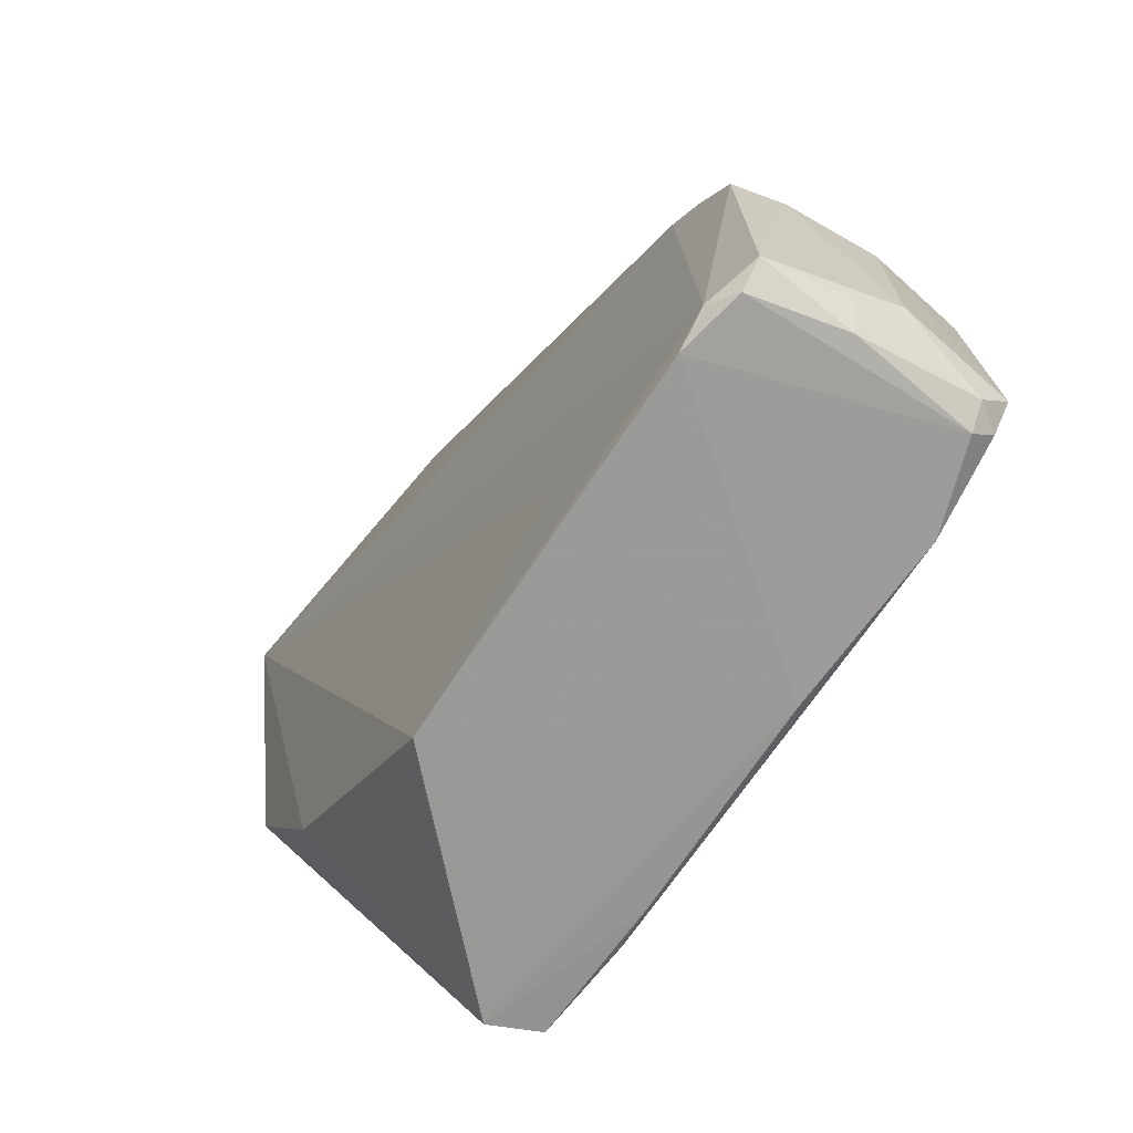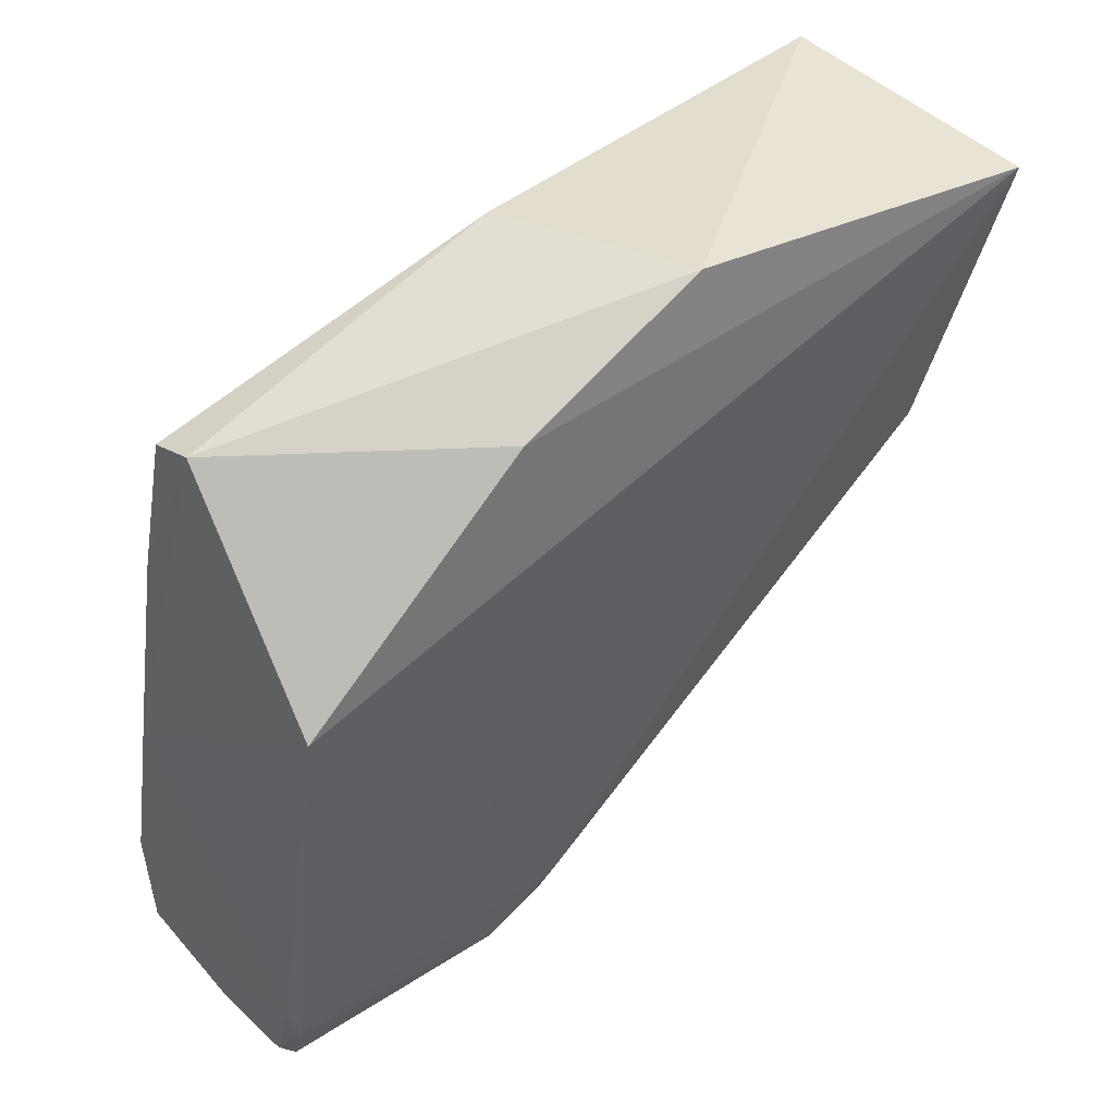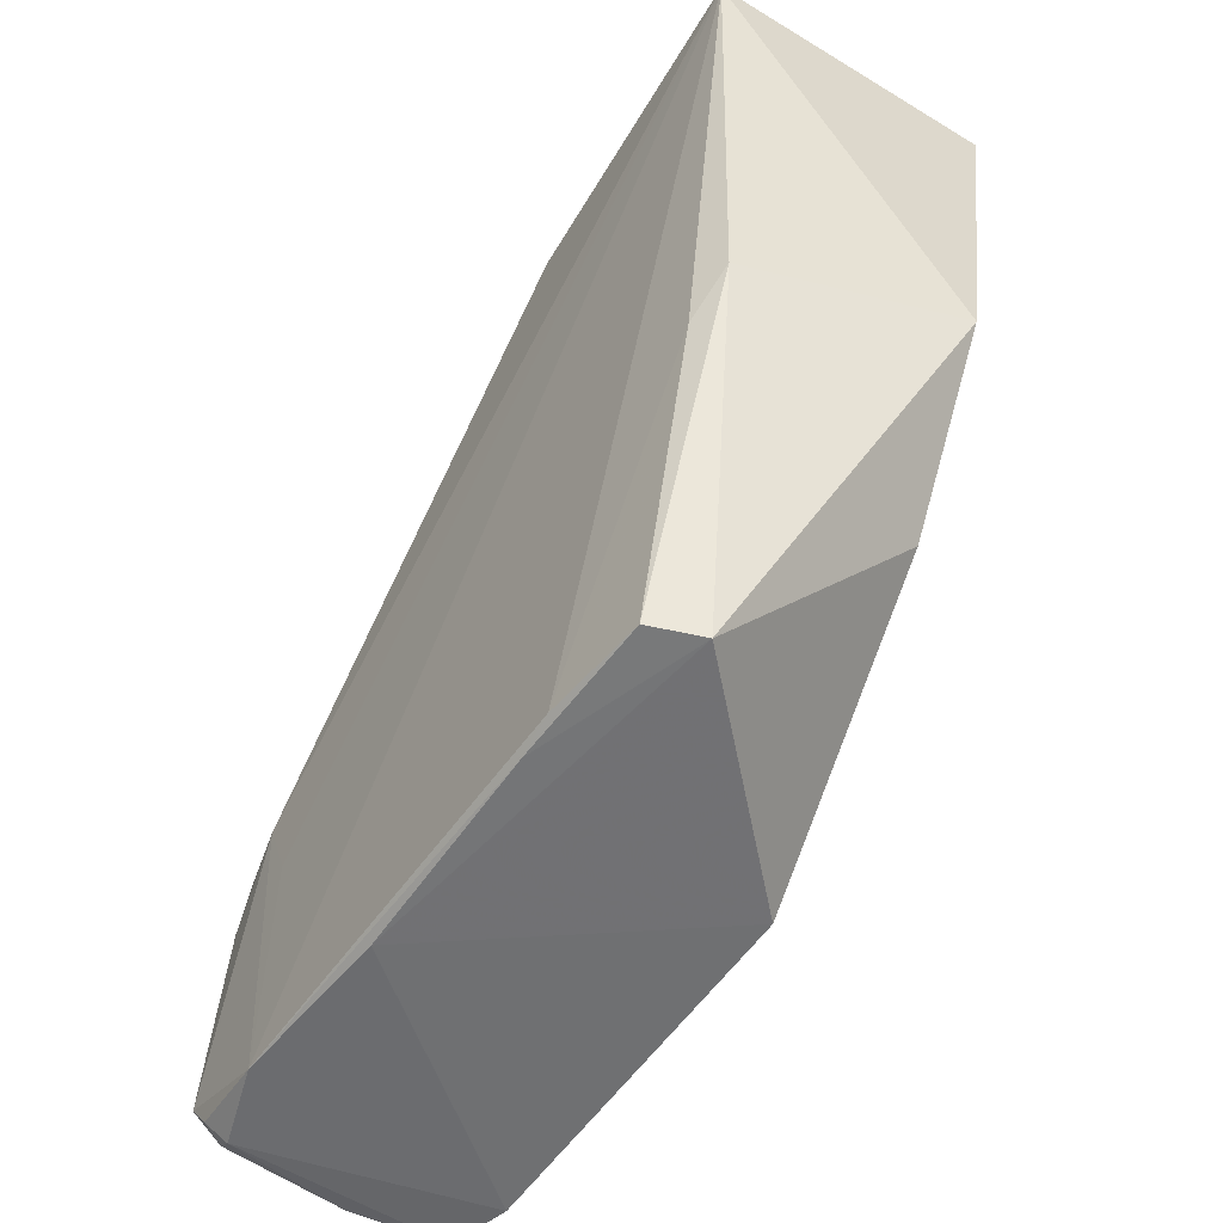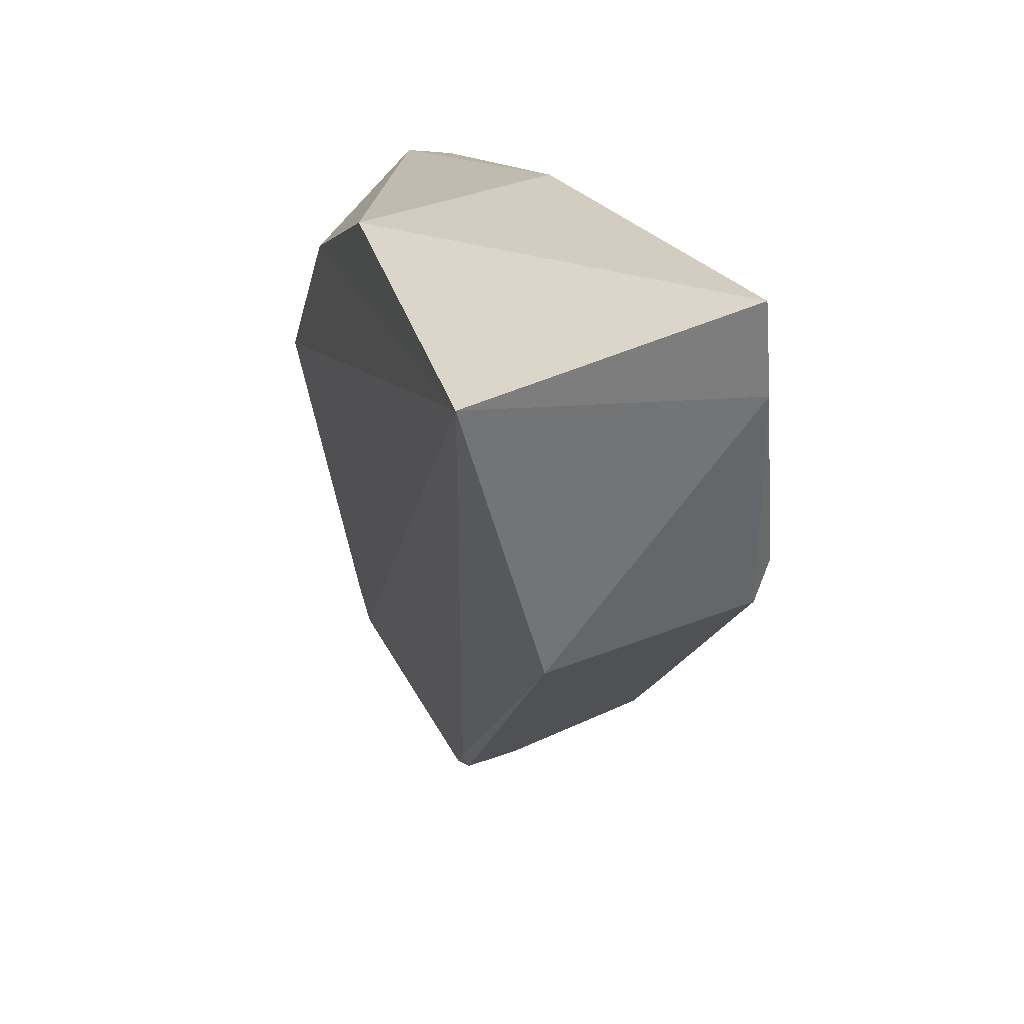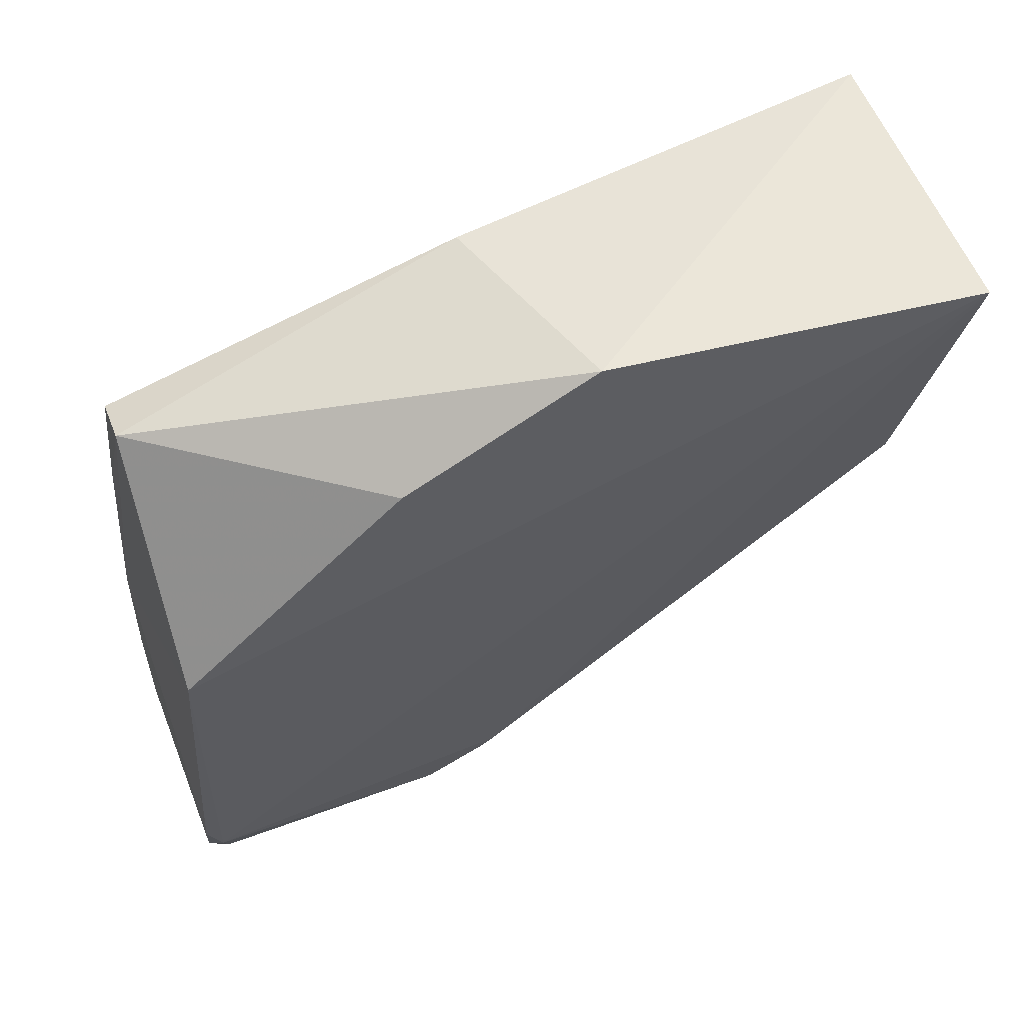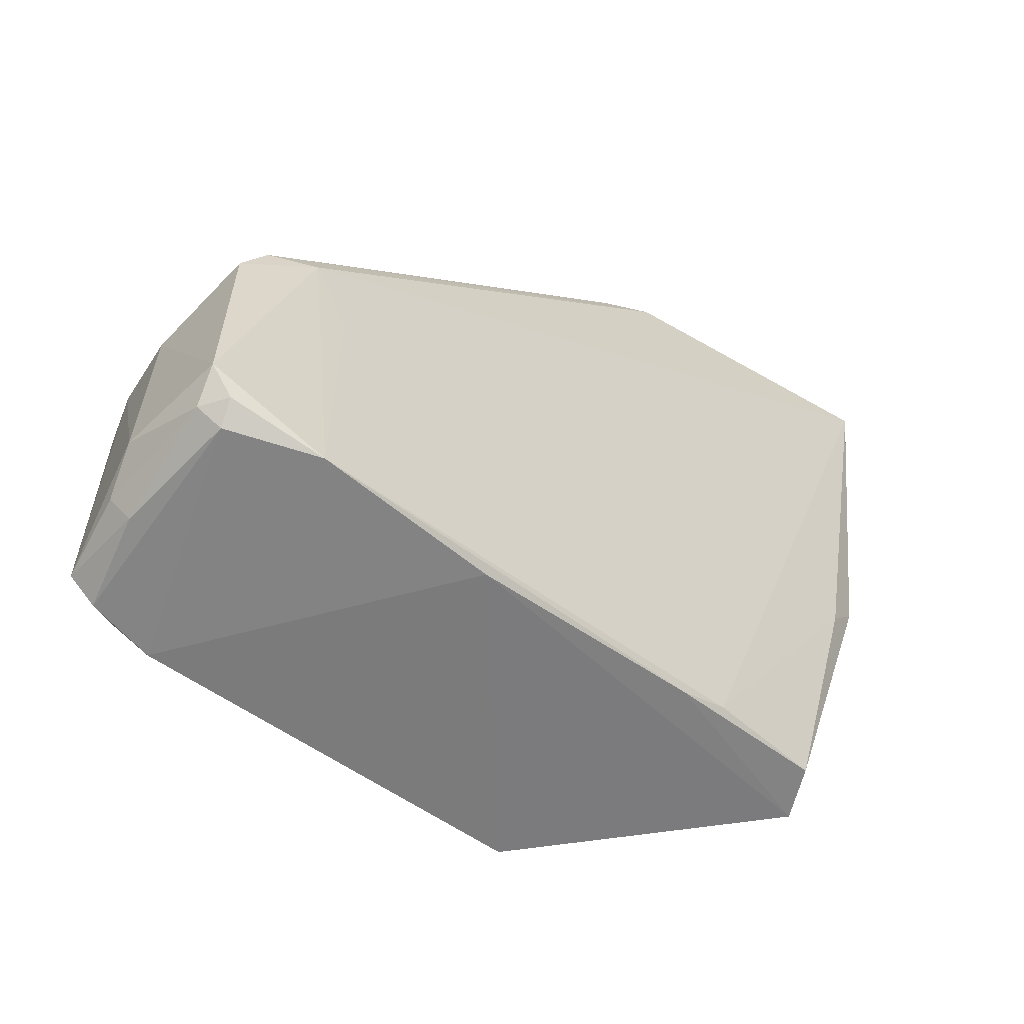
<metadata>
{"format":"obj","ext":"obj","renderer":"f3d","projection":"perspective","resolution":1024,"background":"white","views":[{"elev":-69.2,"azim":-22.6,"up":"+Z"},{"elev":33.6,"azim":-132.9,"up":"+Y"},{"elev":-54.8,"azim":157.0,"up":"+Z"},{"elev":31.2,"azim":-22.6,"up":"+Y"},{"elev":50.1,"azim":-113.5,"up":"+Y"},{"elev":-58.2,"azim":64.5,"up":"+Z"}]}
</metadata>
<code>
v 0.009425 -0.01425 0.02893
v 0.01415 -0.04146 0.01192
v 0.01105 -0.02359 0.0009167
v 0.008228 -0.01969 0.0006925
v -0.0006557 -0.01596 0.02884
v 0.006242 -0.0429 0.0007762
v 0.01003 -0.02006 0.0008045
v 0.01404 -0.03851 0.000892
v 0.002517 -0.02657 0.02823
v 0.00107 -0.01578 0.01536
v 0.009674 -0.01727 0.01166
v 0.01417 -0.03971 0.01249
v 0.01462 -0.04249 0.002633
v 0.01254 -0.03256 0.0006365
v 0.01046 -0.02622 0.02756
v 0.009729 -0.01759 0.02891
v 0.006186 -0.04372 0.01059
v 0.002897 -0.02759 0.0005886
v 0.008953 -0.01599 0.01354
v 0.01397 -0.03844 0.009623
v 0.01363 -0.04165 0.0009768
v 0.01426 -0.04233 0.01029
v 0.01117 -0.02506 0.000717
v 0.007961 -0.04235 0.01259
v 0.0111 -0.02486 0.02731
v 0.01088 -0.04377 0.002832
v 0.005423 -0.0414 0.01319
v 0.001742 -0.01963 0.008525
v 0.005337 -0.04075 0.000606
v 0.01438 -0.04171 0.001571
v 0.01345 -0.04112 0.01276
v 0.01234 -0.04234 0.01161
v 0.01115 -0.02679 0.02639
v 0.006411 -0.04381 0.001595
v 0.0109 -0.04362 0.009286
v 0.01364 -0.04249 0.001607
v 0.005851 -0.04239 0.01274
v 0.005514 -0.04208 0.001238
v 0.01336 -0.03823 0.01538
v 0.007952 -0.04384 0.01031
v 0.009364 -0.04366 0.001834
v 0.009543 -0.04297 0.0009879
v 0.004044 -0.03479 0.003717
f 8 3 1
f 10 5 1
f 11 1 3
f 11 3 7
f 13 8 12
f 16 1 5
f 16 5 9
f 16 9 15
f 18 4 14
f 19 11 7
f 19 7 4
f 19 4 10
f 19 10 1
f 19 1 11
f 20 12 8
f 20 8 1
f 20 1 12
f 21 14 8
f 22 13 12
f 22 12 2
f 23 7 3
f 23 3 8
f 23 8 14
f 23 14 4
f 23 4 7
f 24 15 9
f 25 2 12
f 25 16 15
f 25 12 1
f 25 1 16
f 27 9 5
f 28 18 5
f 28 5 10
f 28 10 4
f 28 4 18
f 29 18 14
f 29 21 6
f 29 14 21
f 30 21 8
f 30 8 13
f 31 15 24
f 32 22 2
f 32 31 24
f 32 2 31
f 33 25 15
f 33 2 25
f 35 22 32
f 35 26 13
f 35 13 22
f 36 13 26
f 36 30 13
f 36 21 30
f 37 24 9
f 37 9 27
f 37 27 17
f 38 17 27
f 38 27 5
f 38 18 29
f 38 34 17
f 38 29 6
f 38 6 34
f 39 31 2
f 39 15 31
f 39 33 15
f 39 2 33
f 40 32 24
f 40 35 32
f 40 26 35
f 40 34 26
f 40 17 34
f 40 37 17
f 40 24 37
f 41 36 26
f 41 26 34
f 42 6 21
f 42 21 36
f 42 36 41
f 42 41 34
f 42 34 6
f 43 38 5
f 43 5 18
f 43 18 38

</code>
